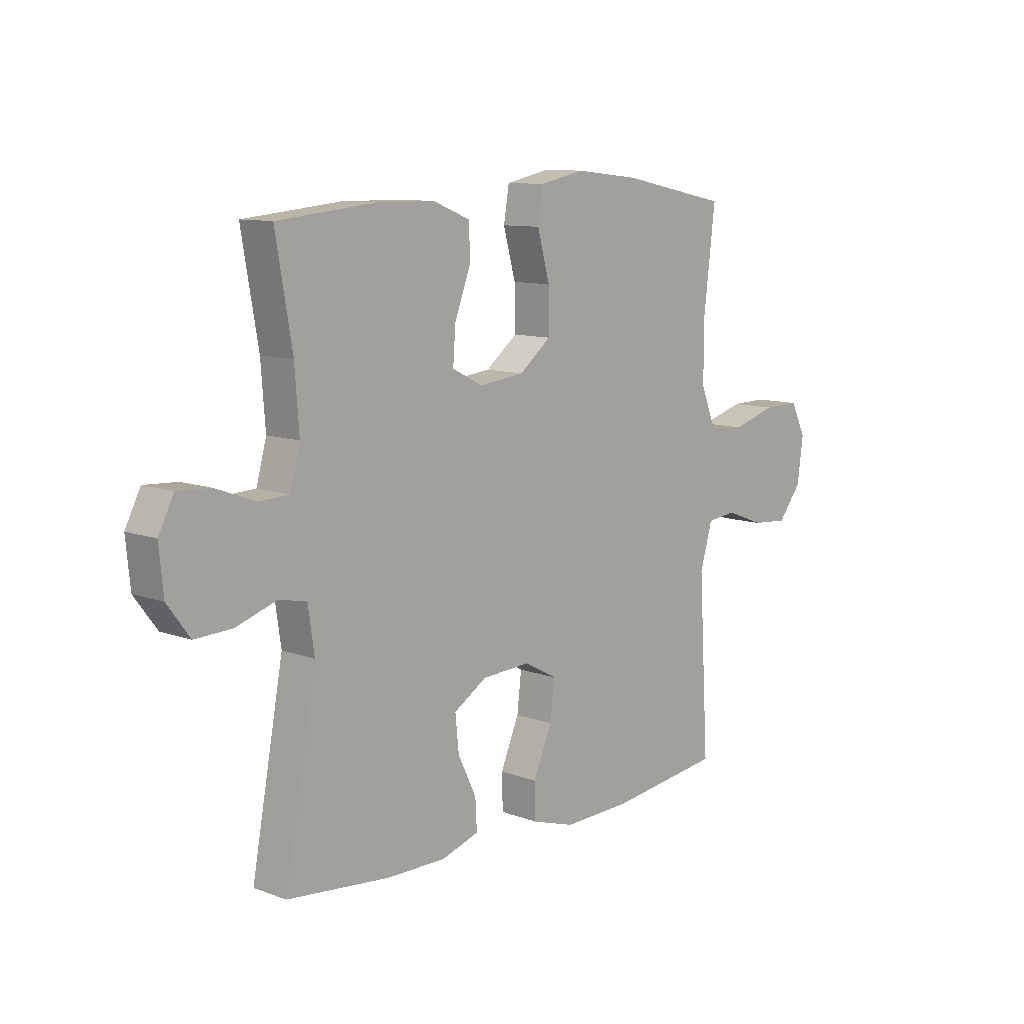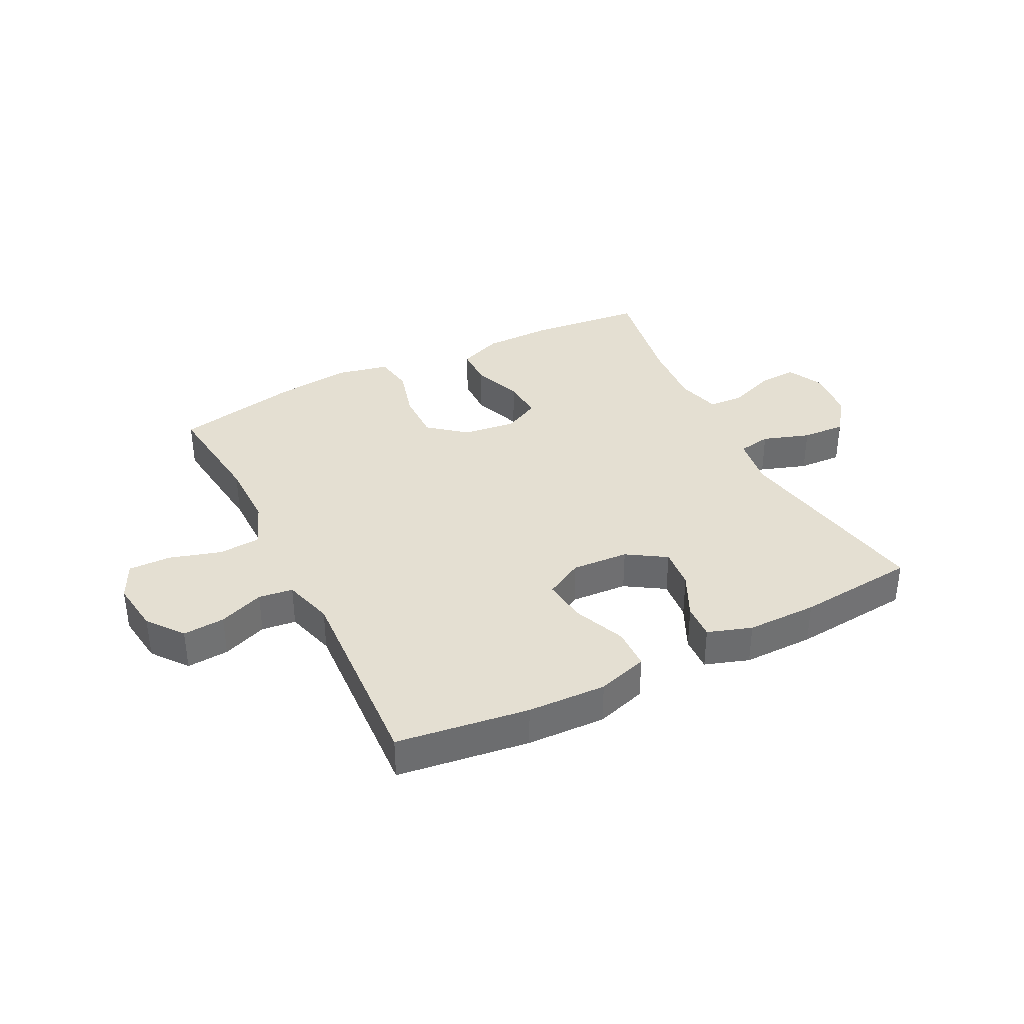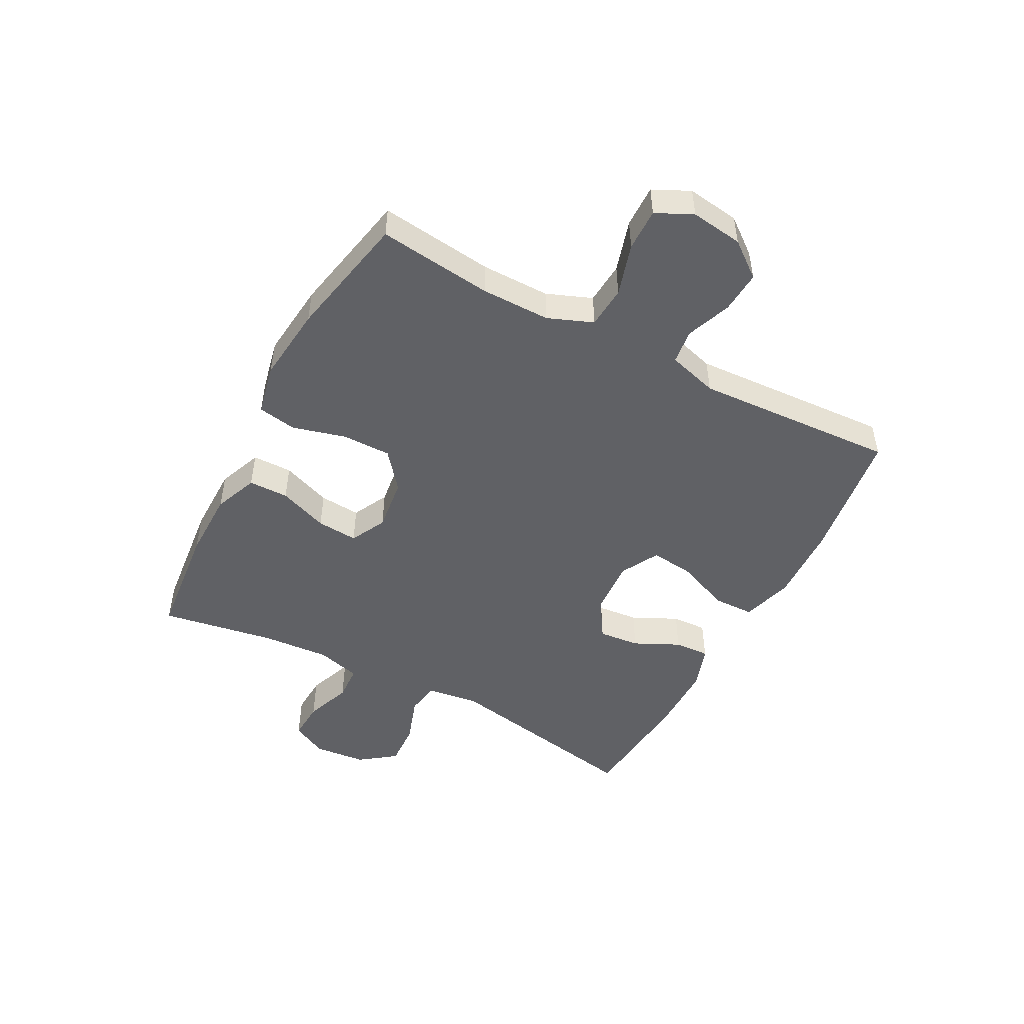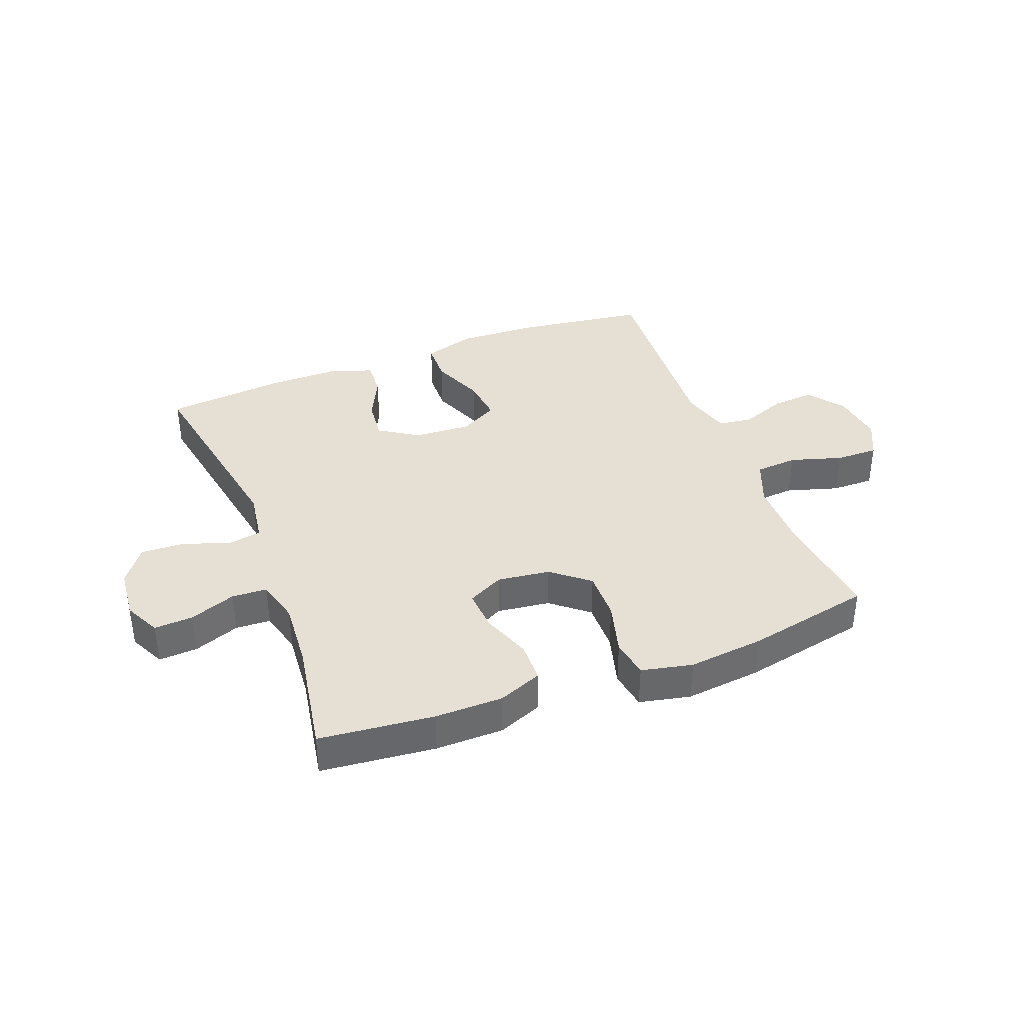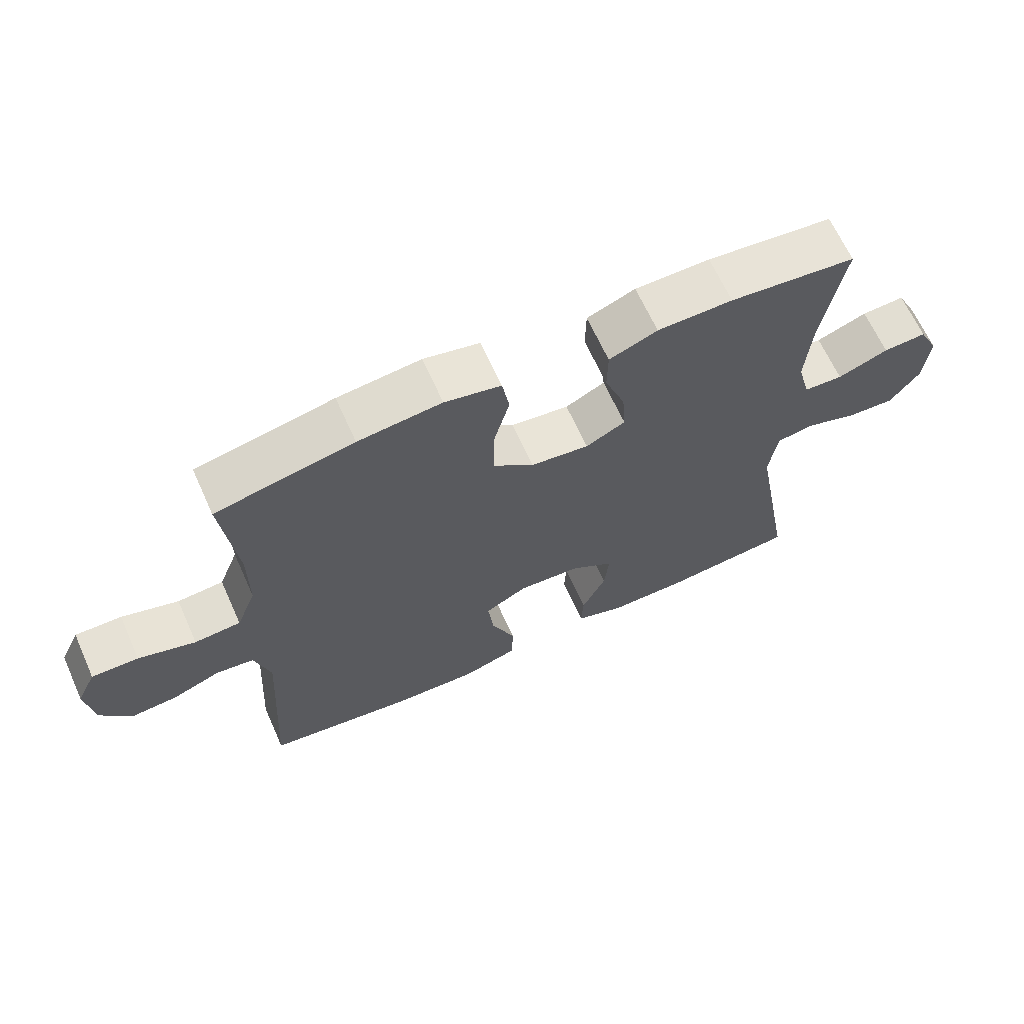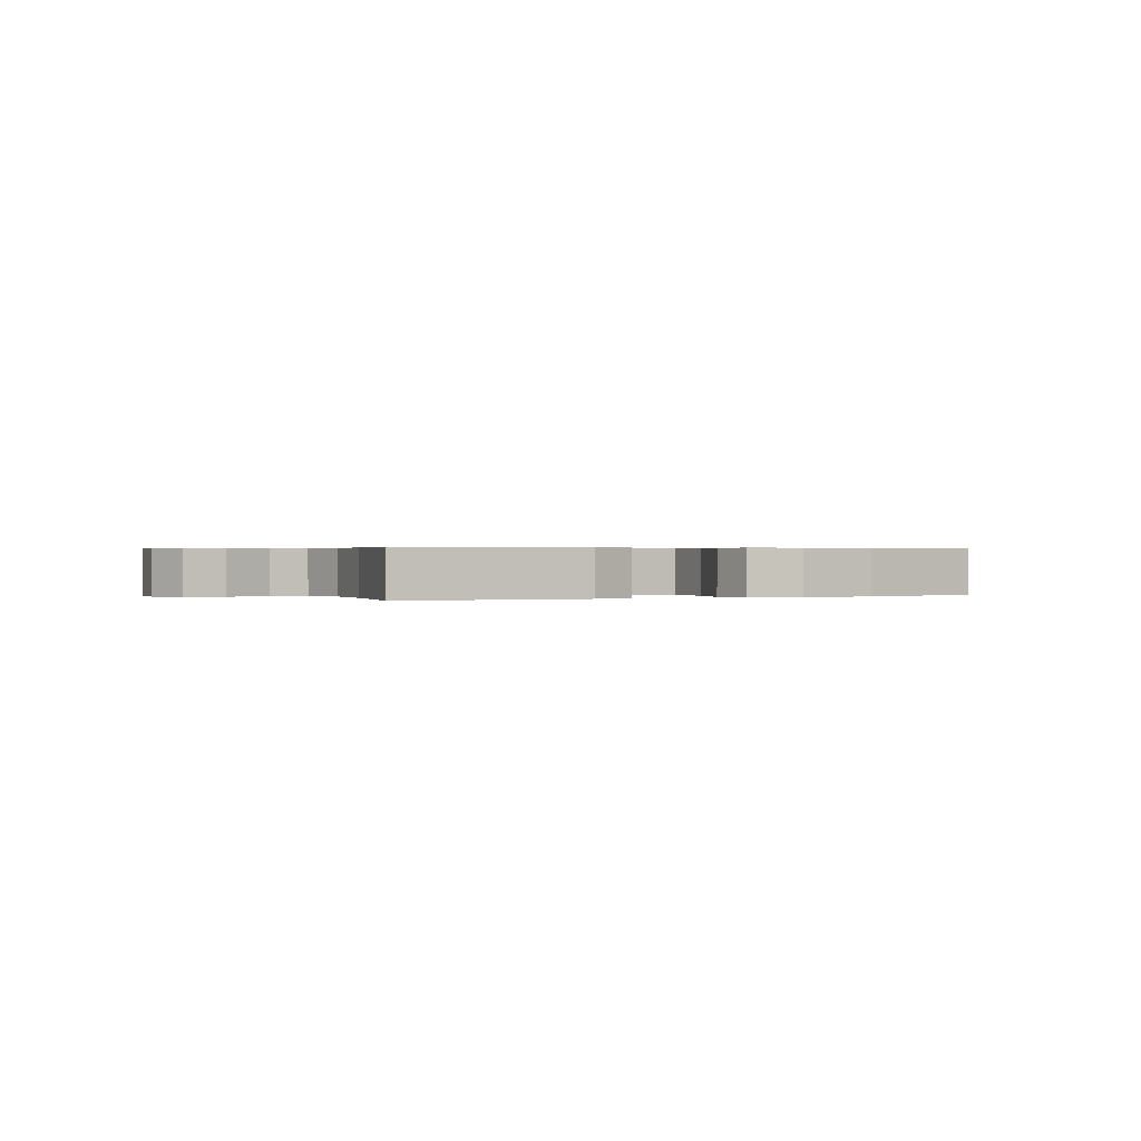
<metadata>
{"format":"obj","ext":"obj","renderer":"f3d","projection":"perspective","resolution":1024,"background":"white","views":[{"elev":10.2,"azim":-46.7,"up":"+Z"},{"elev":36.9,"azim":153.2,"up":"+Y"},{"elev":-49.3,"azim":62.1,"up":"+Y"},{"elev":38.2,"azim":-20.9,"up":"+Y"},{"elev":65.4,"azim":155.8,"up":"+Z"},{"elev":0.4,"azim":-26.3,"up":"+Y"}]}
</metadata>
<code>
o path348
v 0.2634 0.0375 0.5408
v 0.1313 0.0375 0.5549
v 0.04214 0.0375 0.5356
v 0.03092 0.0375 0.4684
v 0.05604 0.0375 0.376
v 0.05685 0.0375 0.2902
v -0.007641 0.0375 0.2379
v -0.09973 0.0375 0.2264
v -0.162 0.0375 0.258
v -0.1568 0.0375 0.3295
v -0.1246 0.0375 0.4155
v -0.1257 0.0375 0.4851
v -0.2018 0.0375 0.5154
v -0.3204 0.0375 0.5165
v -0.5197 0.0375 0.4961
v -0.4857 0.0375 0.2981
v -0.477 0.0375 0.1799
v -0.4976 0.0375 0.1032
v -0.5589 0.0375 0.1003
v -0.6389 0.0375 0.1301
v -0.7069 0.0375 0.1339
v -0.7378 0.0375 0.07184
v -0.729 0.0375 -0.0185
v -0.683 0.0375 -0.08031
v -0.6069 0.0375 -0.07647
v -0.5256 0.0375 -0.04885
v -0.4681 0.0375 -0.05901
v -0.455 0.0375 -0.1491
v -0.5197 0.0375 -0.5058
v -0.3122 0.0375 -0.5257
v -0.1896 0.0375 -0.5262
v -0.1128 0.0375 -0.5005
v -0.116 0.0375 -0.4395
v -0.1537 0.0375 -0.3609
v -0.1607 0.0375 -0.2893
v -0.09326 0.0375 -0.2463
v 0.005743 0.0375 -0.2402
v 0.07193 0.0375 -0.2763
v 0.06304 0.0375 -0.3534
v 0.02523 0.0375 -0.4443
v 0.02682 0.0375 -0.5154
v 0.1149 0.0375 -0.5424
v 0.252 0.0375 -0.5371
v 0.482 0.0375 -0.5058
v 0.4617 0.0375 -0.155
v 0.4866 0.0375 -0.0677
v 0.5466 0.0375 -0.06019
v 0.6248 0.0375 -0.09001
v 0.698 0.0375 -0.09522
v 0.7456 0.0375 -0.03374
v 0.7578 0.0375 0.05733
v 0.7272 0.0375 0.121
v 0.6533 0.0375 0.1197
v 0.5629 0.0375 0.09261
v 0.4897 0.0375 0.0982
v 0.4585 0.0375 0.1769
v 0.4586 0.0375 0.2965
v 0.482 0.0375 0.4961
v 0.2634 -0.0375 0.5408
v 0.1313 -0.0375 0.5549
v 0.04214 -0.0375 0.5356
v 0.03092 -0.0375 0.4684
v 0.05604 -0.0375 0.376
v 0.05685 -0.0375 0.2902
v -0.007641 -0.0375 0.2379
v -0.09973 -0.0375 0.2264
v -0.162 -0.0375 0.258
v -0.1568 -0.0375 0.3295
v -0.1246 -0.0375 0.4155
v -0.1257 -0.0375 0.4851
v -0.2018 -0.0375 0.5154
v -0.3204 -0.0375 0.5165
v -0.5197 -0.0375 0.4961
v -0.4857 -0.0375 0.2981
v -0.477 -0.0375 0.1799
v -0.4976 -0.0375 0.1032
v -0.5589 -0.0375 0.1003
v -0.6389 -0.0375 0.1301
v -0.7069 -0.0375 0.1339
v -0.7378 -0.0375 0.07184
v -0.729 -0.0375 -0.0185
v -0.683 -0.0375 -0.08031
v -0.6069 -0.0375 -0.07647
v -0.5256 -0.0375 -0.04885
v -0.4681 -0.0375 -0.05901
v -0.455 -0.0375 -0.1491
v -0.5197 -0.0375 -0.5058
v -0.3122 -0.0375 -0.5257
v -0.1896 -0.0375 -0.5262
v -0.1128 -0.0375 -0.5005
v -0.116 -0.0375 -0.4395
v -0.1537 -0.0375 -0.3609
v -0.1607 -0.0375 -0.2893
v -0.09326 -0.0375 -0.2463
v 0.005743 -0.0375 -0.2402
v 0.07193 -0.0375 -0.2763
v 0.06304 -0.0375 -0.3534
v 0.02523 -0.0375 -0.4443
v 0.02682 -0.0375 -0.5154
v 0.1149 -0.0375 -0.5424
v 0.252 -0.0375 -0.5371
v 0.482 -0.0375 -0.5058
v 0.4617 -0.0375 -0.155
v 0.4866 -0.0375 -0.0677
v 0.5466 -0.0375 -0.06019
v 0.6248 -0.0375 -0.09001
v 0.698 -0.0375 -0.09522
v 0.7456 -0.0375 -0.03374
v 0.7578 -0.0375 0.05733
v 0.7272 -0.0375 0.121
v 0.6533 -0.0375 0.1197
v 0.5629 -0.0375 0.09261
v 0.4897 -0.0375 0.0982
v 0.4585 -0.0375 0.1769
v 0.4586 -0.0375 0.2965
v 0.482 -0.0375 0.4961
v -0.7069 0.0375 0.1339
v -0.7069 0.0375 0.1339
v -0.7378 0.0375 0.07184
v -0.729 0.0375 -0.0185
v -0.683 0.0375 -0.08031
v -0.6389 0.0375 0.1301
v -0.6069 0.0375 -0.07647
v -0.5589 0.0375 0.1003
v -0.5256 0.0375 -0.04885
v -0.4976 0.0375 0.1032
v -0.4976 0.0375 0.1032
v -0.4681 0.0375 -0.05901
v -0.4681 0.0375 -0.05901
v -0.5197 0.0375 0.4961
v -0.5197 0.0375 0.4961
v -0.4857 0.0375 0.2981
v -0.477 0.0375 0.1799
v -0.455 0.0375 -0.1491
v -0.5197 0.0375 -0.5058
v -0.5197 0.0375 -0.5058
v -0.3204 0.0375 0.5165
v -0.3122 0.0375 -0.5257
v -0.2018 0.0375 0.5154
v -0.1896 0.0375 -0.5262
v -0.1257 0.0375 0.4851
v -0.1257 0.0375 0.4851
v -0.162 0.0375 0.258
v -0.162 0.0375 0.258
v -0.1568 0.0375 0.3295
v -0.1537 0.0375 -0.3609
v -0.1607 0.0375 -0.2893
v -0.1607 0.0375 -0.2893
v -0.1128 0.0375 -0.5005
v -0.1128 0.0375 -0.5005
v -0.09973 0.0375 0.2264
v -0.09326 0.0375 -0.2463
v -0.1246 0.0375 0.4155
v -0.116 0.0375 -0.4395
v -0.007641 0.0375 0.2379
v 0.005743 0.0375 -0.2402
v 0.05685 0.0375 0.2902
v 0.07193 0.0375 -0.2763
v 0.07193 0.0375 -0.2763
v 0.06304 0.0375 -0.3534
v 0.02523 0.0375 -0.4443
v 0.02682 0.0375 -0.5154
v 0.02682 0.0375 -0.5154
v 0.1149 0.0375 -0.5424
v 0.04214 0.0375 0.5356
v 0.04214 0.0375 0.5356
v 0.03092 0.0375 0.4684
v 0.05604 0.0375 0.376
v 0.1313 0.0375 0.5549
v 0.252 0.0375 -0.5371
v 0.2634 0.0375 0.5408
v 0.482 0.0375 -0.5058
v 0.482 0.0375 -0.5058
v 0.4617 0.0375 -0.155
v 0.482 0.0375 0.4961
v 0.482 0.0375 0.4961
v 0.4586 0.0375 0.2965
v 0.4585 0.0375 0.1769
v 0.4897 0.0375 0.0982
v 0.4897 0.0375 0.0982
v 0.4866 0.0375 -0.0677
v 0.4866 0.0375 -0.0677
v 0.5466 0.0375 -0.06019
v 0.5629 0.0375 0.09261
v 0.6248 0.0375 -0.09001
v 0.6533 0.0375 0.1197
v 0.698 0.0375 -0.09522
v 0.7272 0.0375 0.121
v 0.7272 0.0375 0.121
v 0.7456 0.0375 -0.03374
v 0.7578 0.0375 0.05733
v -0.7069 -0.0375 0.1339
v -0.7069 -0.0375 0.1339
v -0.7378 -0.0375 0.07184
v -0.729 -0.0375 -0.0185
v -0.683 -0.0375 -0.08031
v -0.6389 -0.0375 0.1301
v -0.6069 -0.0375 -0.07647
v -0.5589 -0.0375 0.1003
v -0.5256 -0.0375 -0.04885
v -0.4976 -0.0375 0.1032
v -0.4976 -0.0375 0.1032
v -0.4681 -0.0375 -0.05901
v -0.4681 -0.0375 -0.05901
v -0.5197 -0.0375 0.4961
v -0.5197 -0.0375 0.4961
v -0.4857 -0.0375 0.2981
v -0.477 -0.0375 0.1799
v -0.455 -0.0375 -0.1491
v -0.5197 -0.0375 -0.5058
v -0.5197 -0.0375 -0.5058
v -0.3204 -0.0375 0.5165
v -0.3122 -0.0375 -0.5257
v -0.2018 -0.0375 0.5154
v -0.1896 -0.0375 -0.5262
v -0.1257 -0.0375 0.4851
v -0.1257 -0.0375 0.4851
v -0.162 -0.0375 0.258
v -0.162 -0.0375 0.258
v -0.1568 -0.0375 0.3295
v -0.1537 -0.0375 -0.3609
v -0.1607 -0.0375 -0.2893
v -0.1607 -0.0375 -0.2893
v -0.1128 -0.0375 -0.5005
v -0.1128 -0.0375 -0.5005
v -0.09973 -0.0375 0.2264
v -0.09326 -0.0375 -0.2463
v -0.1246 -0.0375 0.4155
v -0.116 -0.0375 -0.4395
v -0.007641 -0.0375 0.2379
v 0.005743 -0.0375 -0.2402
v 0.05685 -0.0375 0.2902
v 0.07193 -0.0375 -0.2763
v 0.07193 -0.0375 -0.2763
v 0.06304 -0.0375 -0.3534
v 0.02523 -0.0375 -0.4443
v 0.02682 -0.0375 -0.5154
v 0.02682 -0.0375 -0.5154
v 0.1149 -0.0375 -0.5424
v 0.04214 -0.0375 0.5356
v 0.04214 -0.0375 0.5356
v 0.03092 -0.0375 0.4684
v 0.05604 -0.0375 0.376
v 0.1313 -0.0375 0.5549
v 0.252 -0.0375 -0.5371
v 0.2634 -0.0375 0.5408
v 0.482 -0.0375 -0.5058
v 0.482 -0.0375 -0.5058
v 0.4617 -0.0375 -0.155
v 0.482 -0.0375 0.4961
v 0.482 -0.0375 0.4961
v 0.4586 -0.0375 0.2965
v 0.4585 -0.0375 0.1769
v 0.4897 -0.0375 0.0982
v 0.4897 -0.0375 0.0982
v 0.4866 -0.0375 -0.0677
v 0.4866 -0.0375 -0.0677
v 0.5466 -0.0375 -0.06019
v 0.5629 -0.0375 0.09261
v 0.6248 -0.0375 -0.09001
v 0.6533 -0.0375 0.1197
v 0.698 -0.0375 -0.09522
v 0.7272 -0.0375 0.121
v 0.7272 -0.0375 0.121
v 0.7456 -0.0375 -0.03374
v 0.7578 -0.0375 0.05733
f 259 260 261
f 194 195 197
f 195 198 197
f 230 256 254
f 222 213 221
f 261 265 266
f 201 203 218
f 196 198 195
f 226 227 231
f 239 236 237
f 265 260 262
f 245 235 239
f 209 222 227
f 218 203 226
f 207 220 212
f 252 232 253
f 232 252 243
f 226 231 230
f 254 258 259
f 246 243 252
f 253 230 254
f 218 220 207
f 260 265 261
f 192 194 197
f 197 198 199
f 200 203 201
f 207 212 205
f 231 233 230
f 215 221 213
f 203 227 226
f 245 233 235
f 239 235 236
f 232 230 253
f 221 215 229
f 254 256 258
f 201 218 208
f 209 227 203
f 249 245 247
f 230 233 256
f 199 200 201
f 200 199 198
f 213 209 210
f 256 233 249
f 208 218 207
f 258 260 259
f 246 252 250
f 242 244 240
f 222 209 213
f 243 244 242
f 224 229 215
f 249 233 245
f 261 266 263
f 244 243 246
f 212 220 214
f 228 214 220
f 216 214 228
f 118 22 80 193
f 22 23 81 80
f 23 24 82 81
f 20 21 79 78
f 24 25 83 82
f 19 20 78 77
f 25 26 84 83
f 127 19 77 202
f 26 129 204 84
f 131 16 74 206
f 17 18 76 75
f 16 17 75 74
f 28 136 211 86
f 27 28 86 85
f 14 15 73 72
f 29 30 88 87
f 13 14 72 71
f 30 31 89 88
f 142 13 71 217
f 144 10 68 219
f 34 148 223 92
f 31 150 225 89
f 8 9 67 66
f 35 36 94 93
f 11 12 70 69
f 10 11 69 68
f 33 34 92 91
f 32 33 91 90
f 7 8 66 65
f 36 37 95 94
f 6 7 65 64
f 37 159 234 95
f 39 40 98 97
f 40 163 238 98
f 41 42 100 99
f 166 4 62 241
f 4 5 63 62
f 2 3 61 60
f 5 6 64 63
f 38 39 97 96
f 42 43 101 100
f 1 2 60 59
f 173 45 103 248
f 43 44 102 101
f 176 1 59 251
f 57 58 116 115
f 56 57 115 114
f 180 56 114 255
f 45 182 257 103
f 46 47 105 104
f 54 55 113 112
f 47 48 106 105
f 53 54 112 111
f 48 49 107 106
f 189 53 111 264
f 49 50 108 107
f 51 52 110 109
f 50 51 109 108
f 184 186 185
f 119 122 120
f 120 122 123
f 155 179 181
f 147 146 138
f 186 191 190
f 126 143 128
f 121 120 123
f 151 156 152
f 164 162 161
f 190 187 185
f 170 164 160
f 134 152 147
f 143 151 128
f 132 137 145
f 177 178 157
f 157 168 177
f 151 155 156
f 179 184 183
f 171 177 168
f 178 179 155
f 143 132 145
f 185 186 190
f 117 122 119
f 122 124 123
f 125 126 128
f 132 130 137
f 156 155 158
f 140 138 146
f 128 151 152
f 170 160 158
f 164 161 160
f 157 178 155
f 146 154 140
f 179 183 181
f 126 133 143
f 134 128 152
f 174 172 170
f 155 181 158
f 124 126 125
f 125 123 124
f 138 135 134
f 181 174 158
f 133 132 143
f 183 184 185
f 171 175 177
f 167 165 169
f 147 138 134
f 168 167 169
f 149 140 154
f 174 170 158
f 186 188 191
f 169 171 168
f 137 139 145
f 153 145 139
f 141 153 139

</code>
